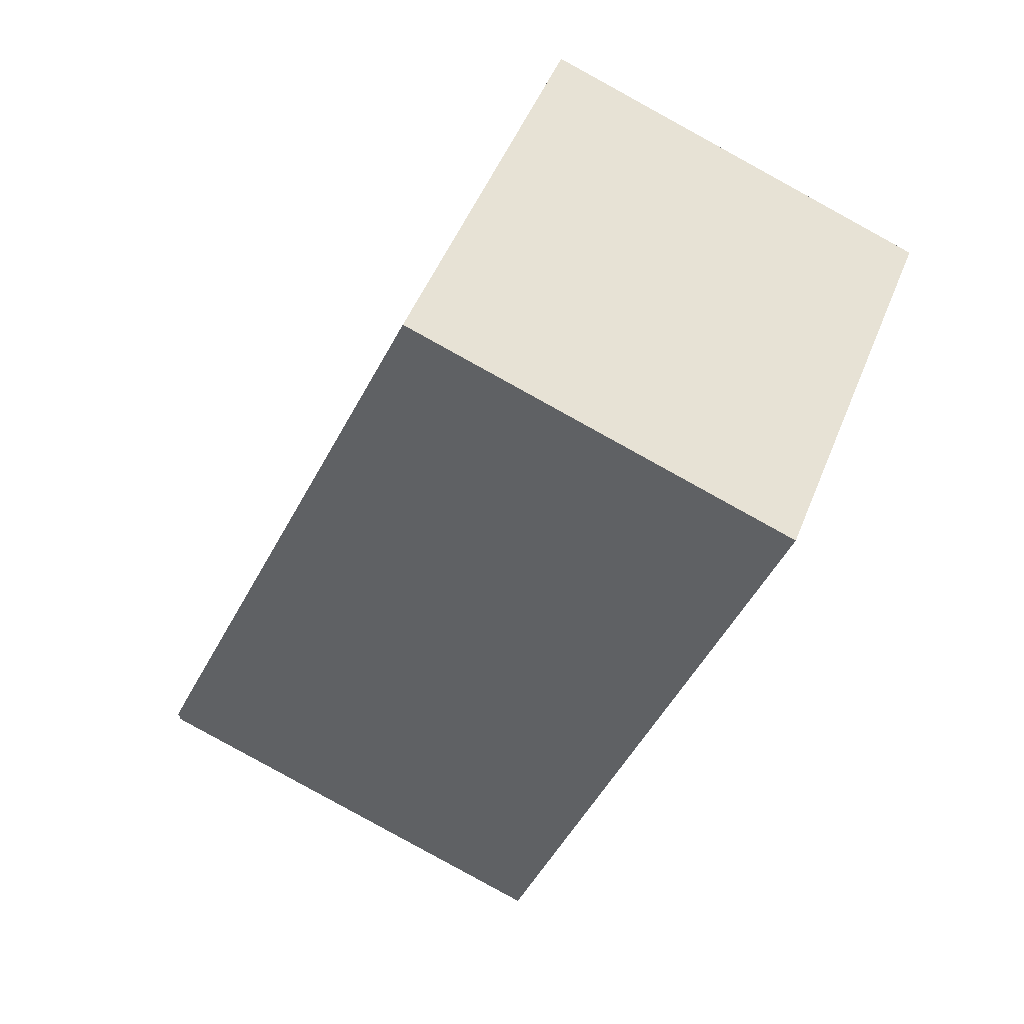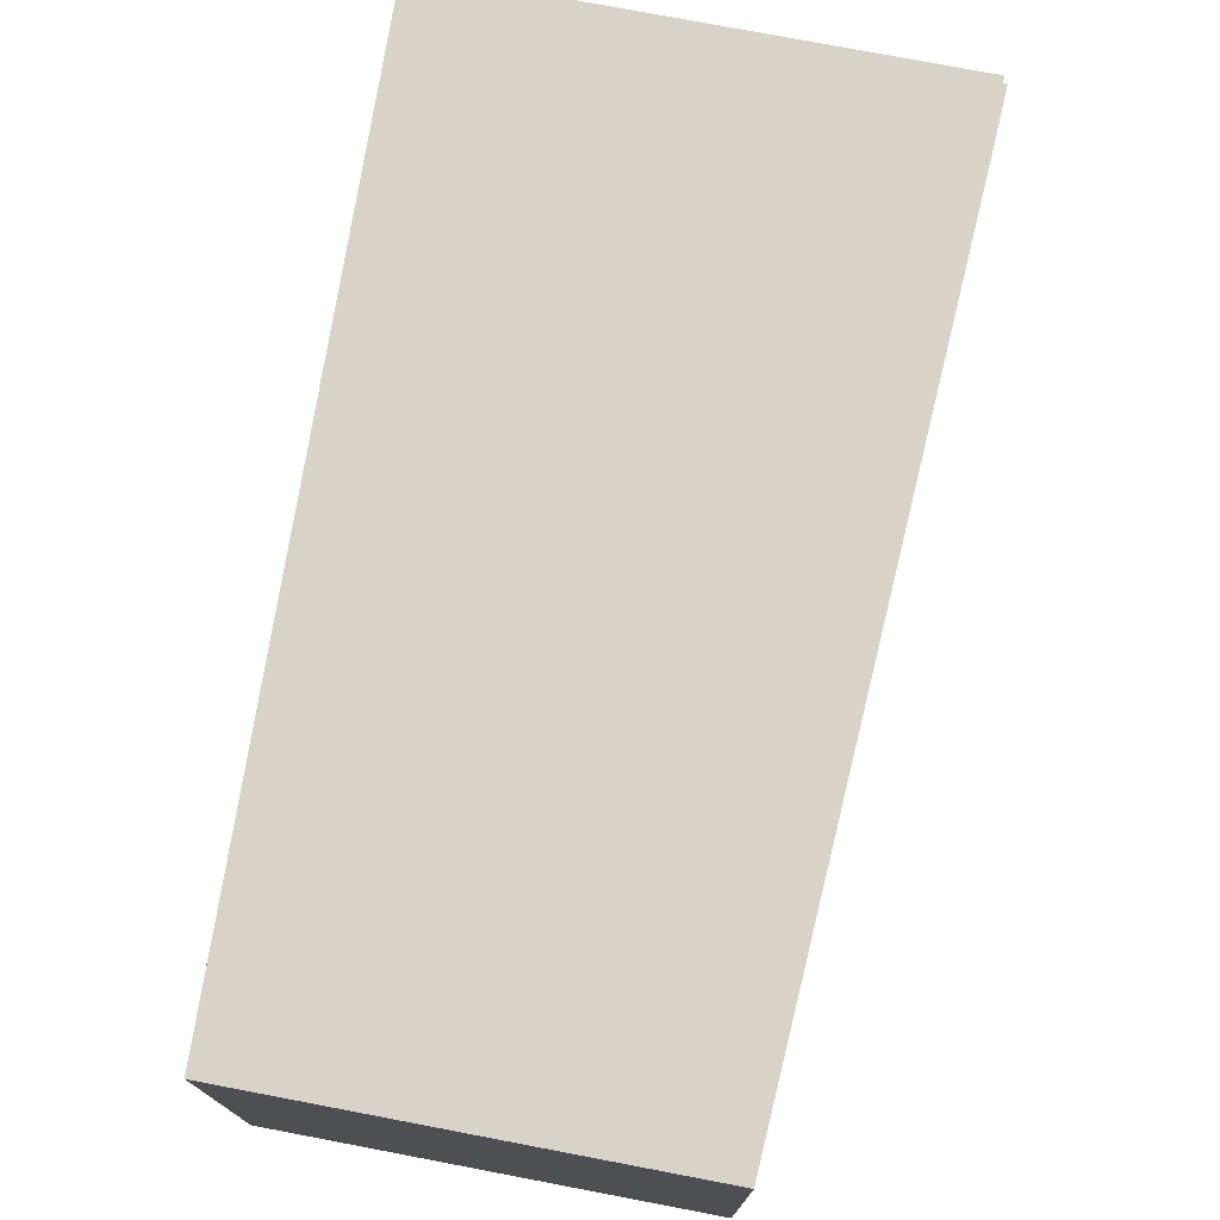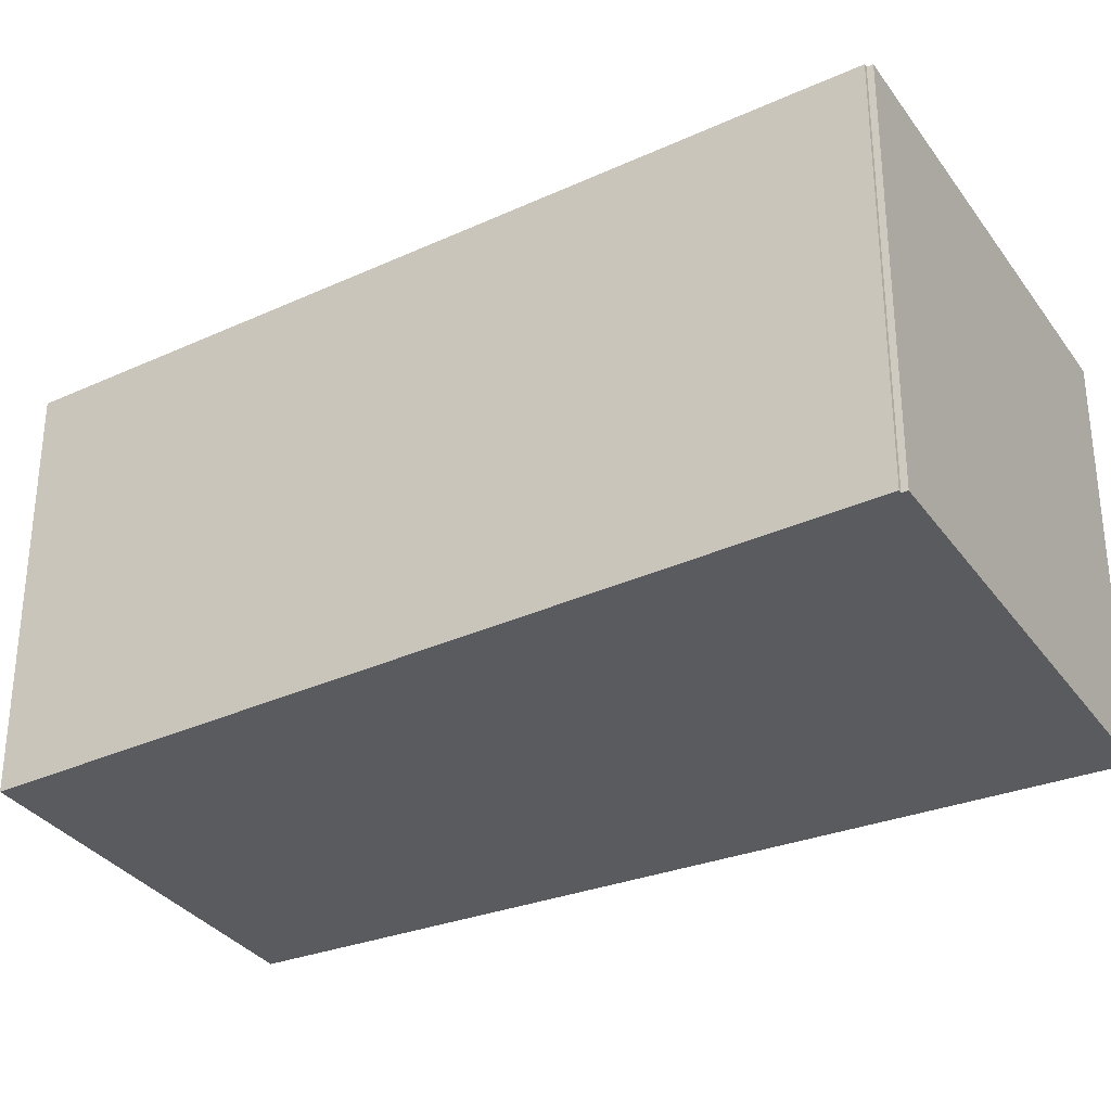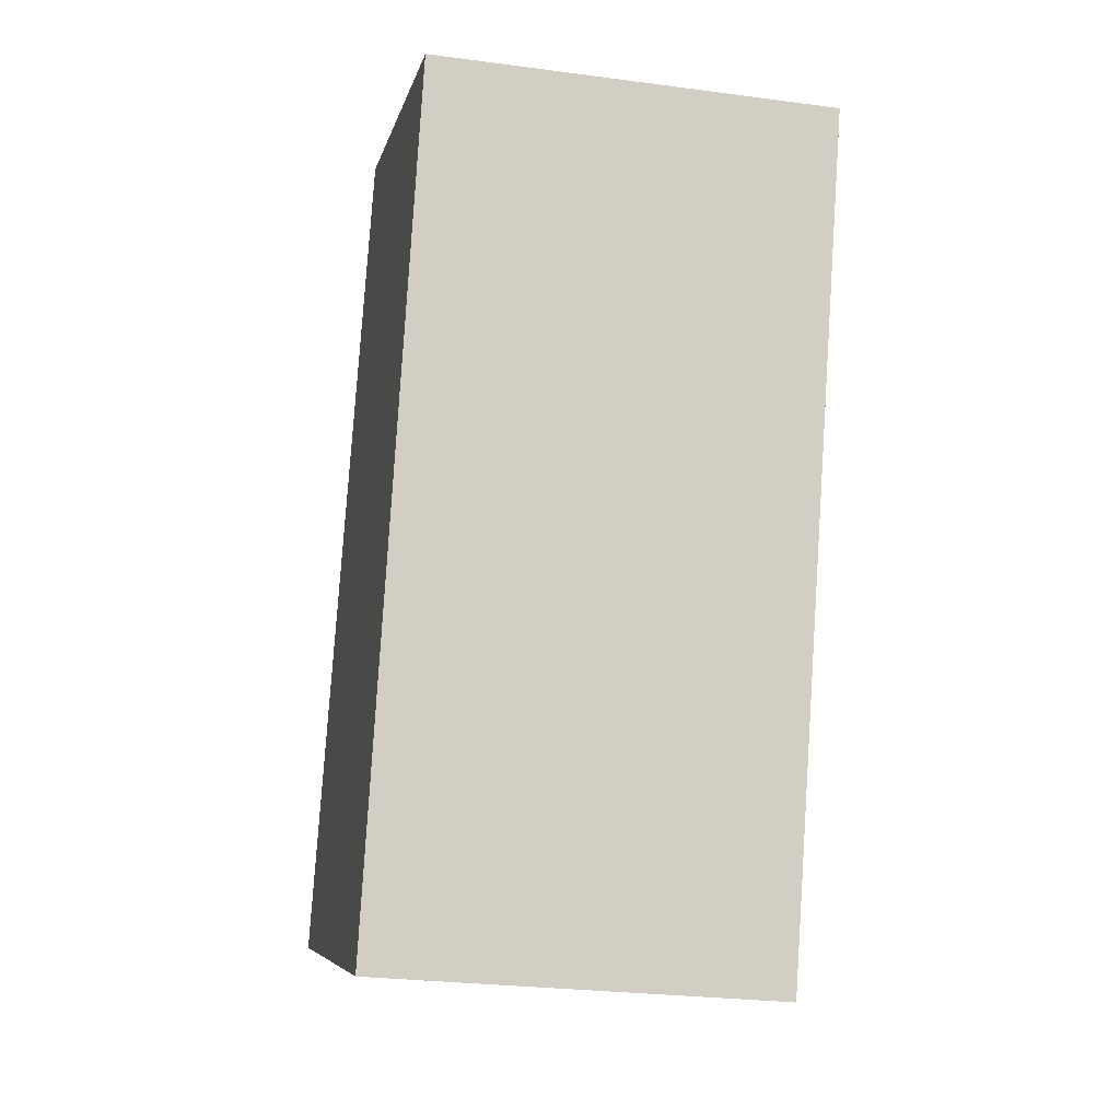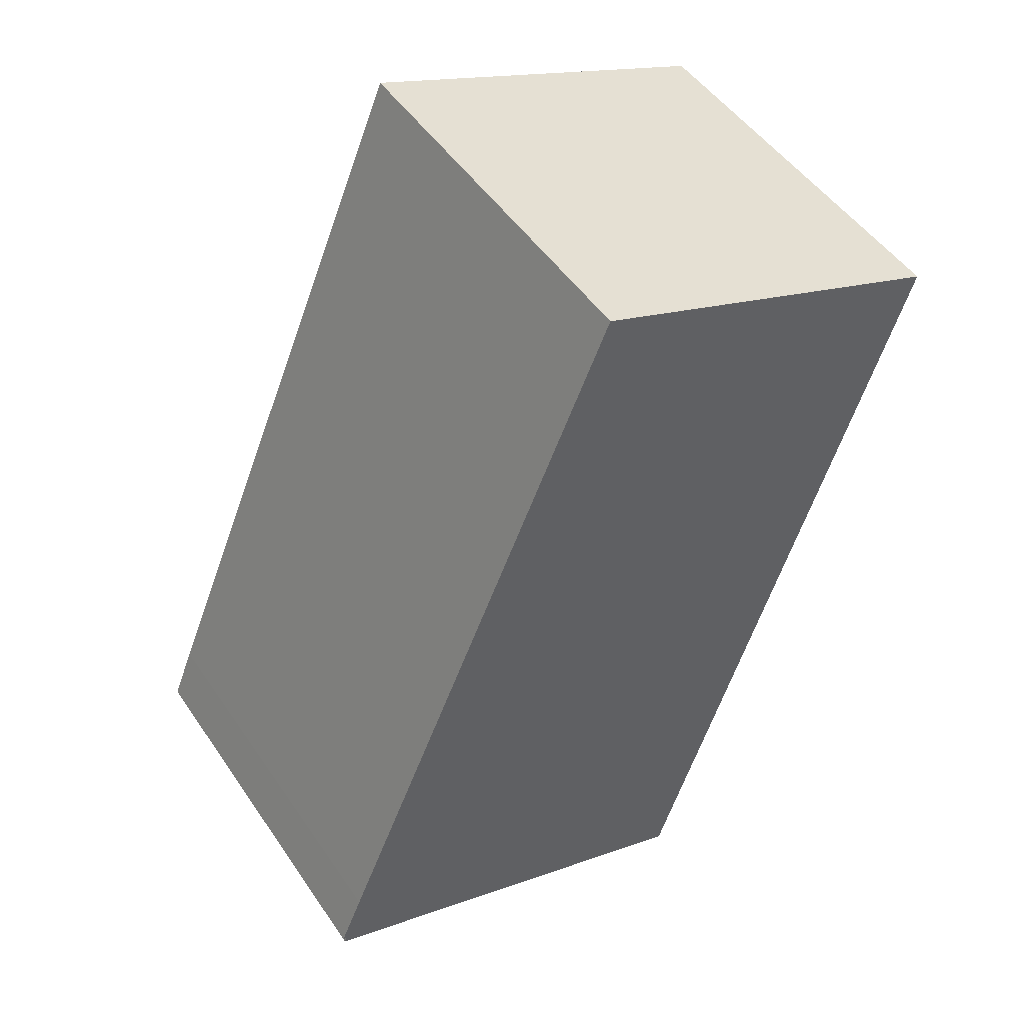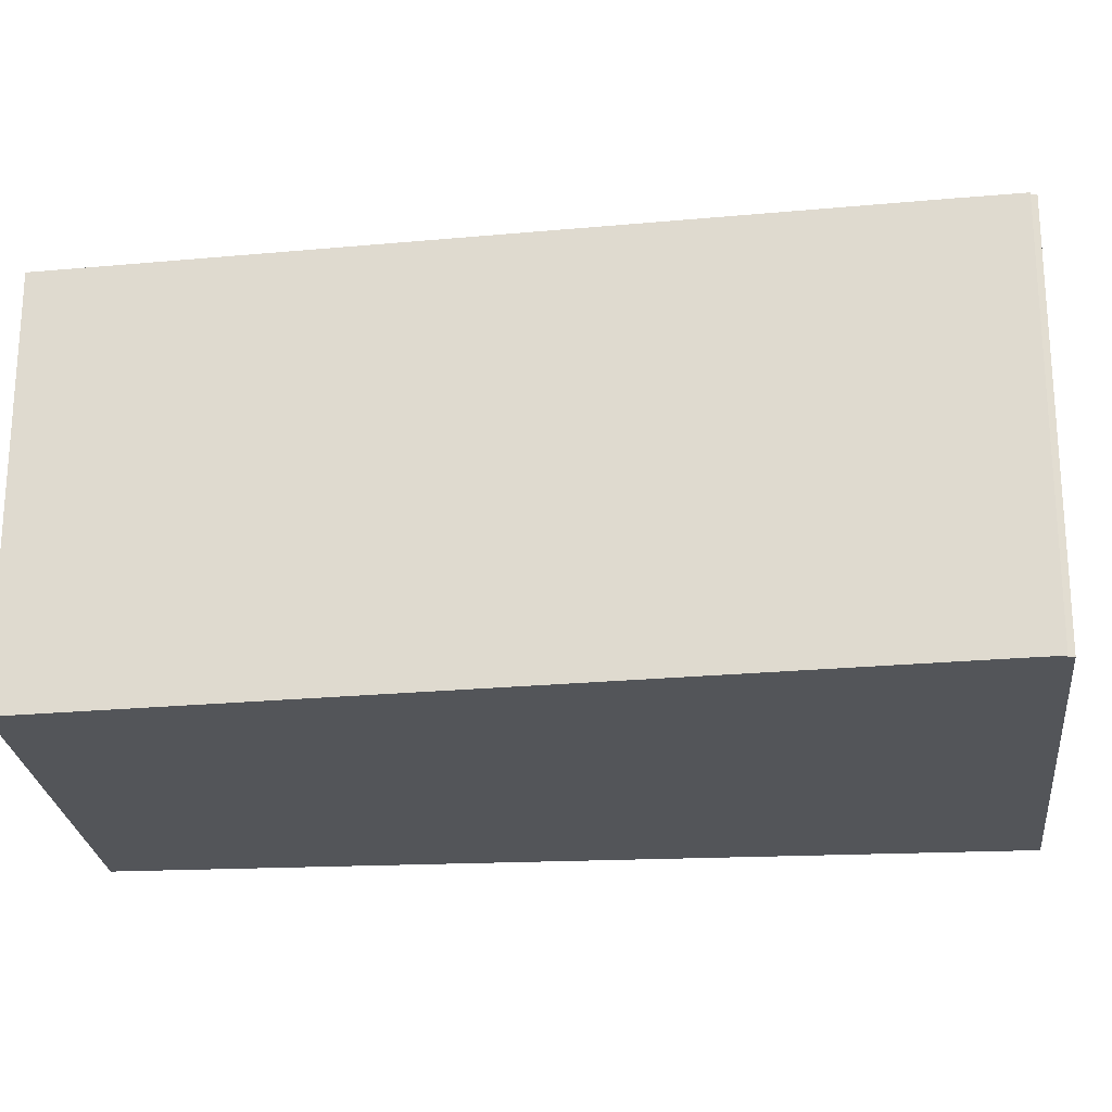
<metadata>
{"format":"obj","ext":"obj","renderer":"f3d","projection":"perspective","resolution":1024,"background":"white","views":[{"elev":49.9,"azim":-158.7,"up":"+Z"},{"elev":75.9,"azim":-9.0,"up":"+Y"},{"elev":-32.7,"azim":99.8,"up":"+Y"},{"elev":-26.4,"azim":-101.8,"up":"+Z"},{"elev":49.1,"azim":147.2,"up":"+Z"},{"elev":-24.2,"azim":76.0,"up":"+Y"}]}
</metadata>
<code>
v  0.498 5.731 0.179
v  1.959 5.731 -5.941
v  0 5.731 3.509e-16
v  5.367 5.731 1.931
v  9.669 5.731 -8.31
v  3.777 5.731 -11.45
v  4.205 5.731 -11.3
v  9.017 5.731 -9.567
v  9.958 5.731 -9.139
v  10 5.731 -9.122
v  9.945 5.731 -9.233
v  9.986 5.731 -9.218
v  3.777 7.014e-16 -11.45
v  1.959 3.638e-16 -5.941
v  0 0 0
v  5.367 -1.182e-16 1.931
v  0.498 -1.096e-17 0.179
v  9.669 5.088e-16 -8.31
v  10 5.586e-16 -9.122
v  9.958 5.596e-16 -9.139
v  9.986 5.644e-16 -9.218
v  9.017 5.858e-16 -9.567
v  9.945 5.654e-16 -9.233
v  4.205 6.919e-16 -11.3
g defaultobject
f 1 2 3
f 2 1 4
f 2 4 5
f 2 5 6
f 6 5 7
f 7 5 8
f 8 5 9
f 9 5 10
f 9 11 8
f 11 9 12
f 13 2 6
f 2 13 14
f 2 14 3
f 3 14 15
f 15 1 3
f 1 15 4
f 4 15 16
f 16 15 17
f 16 5 4
f 5 16 18
f 5 18 19
f 19 10 5
f 20 12 9
f 12 20 21
f 19 9 10
f 9 19 20
f 21 11 12
f 11 21 8
f 8 21 7
f 7 21 6
f 6 21 13
f 13 21 22
f 22 21 23
f 13 22 24
f 18 20 19
f 20 23 21
f 23 20 22
f 22 20 18
f 22 18 16
f 22 16 24
f 24 16 13
f 13 16 14
f 14 16 17
f 14 17 15

</code>
